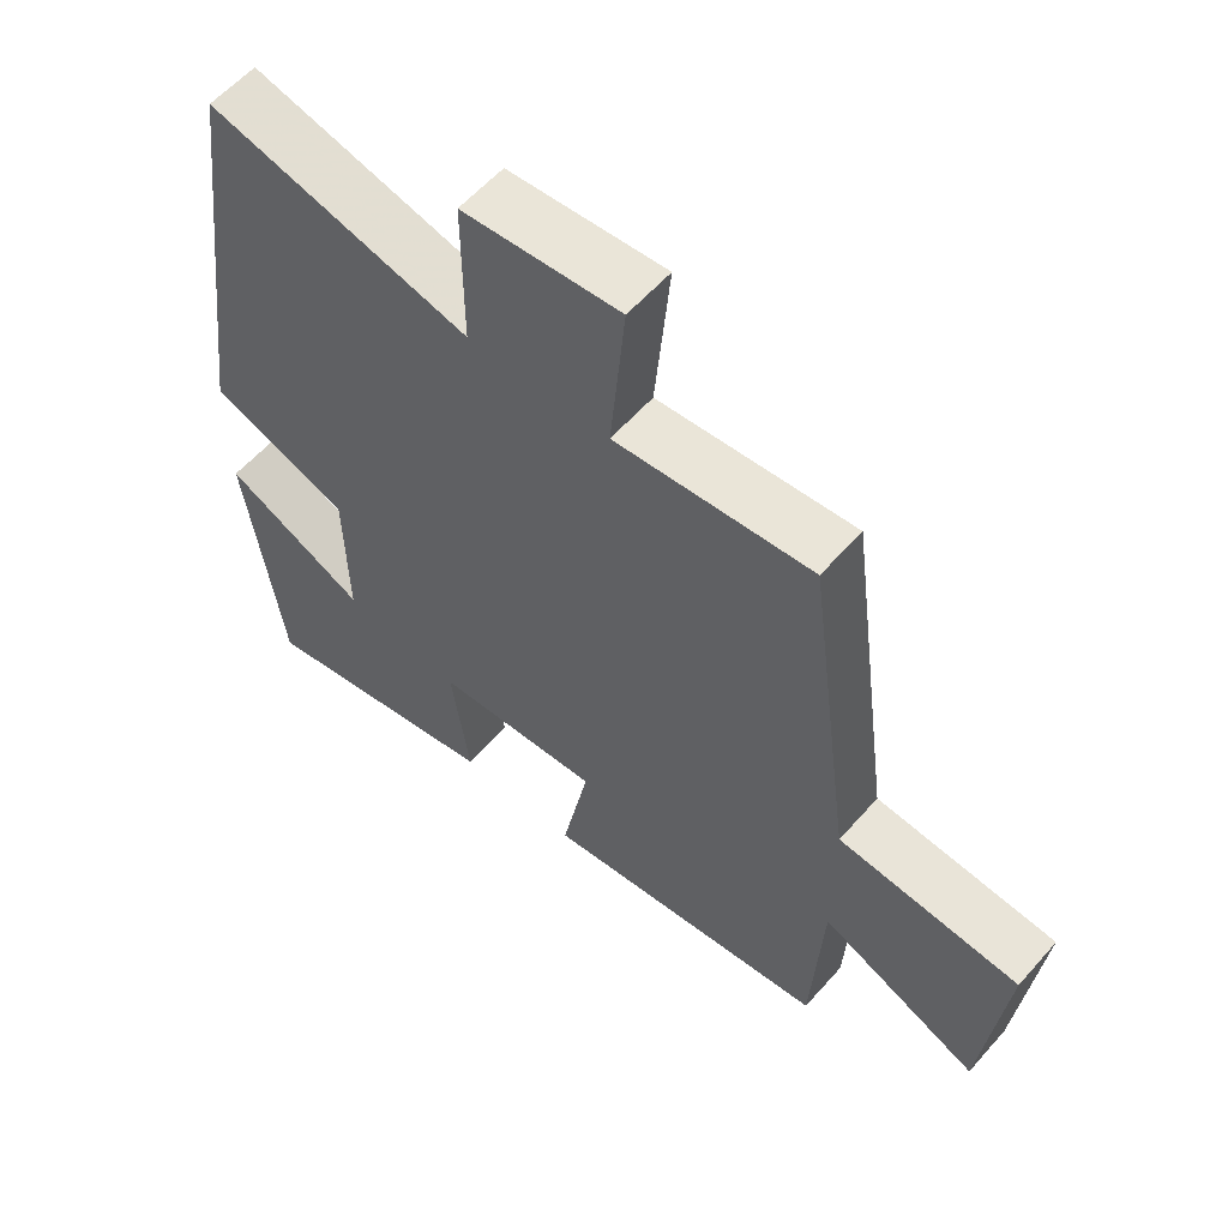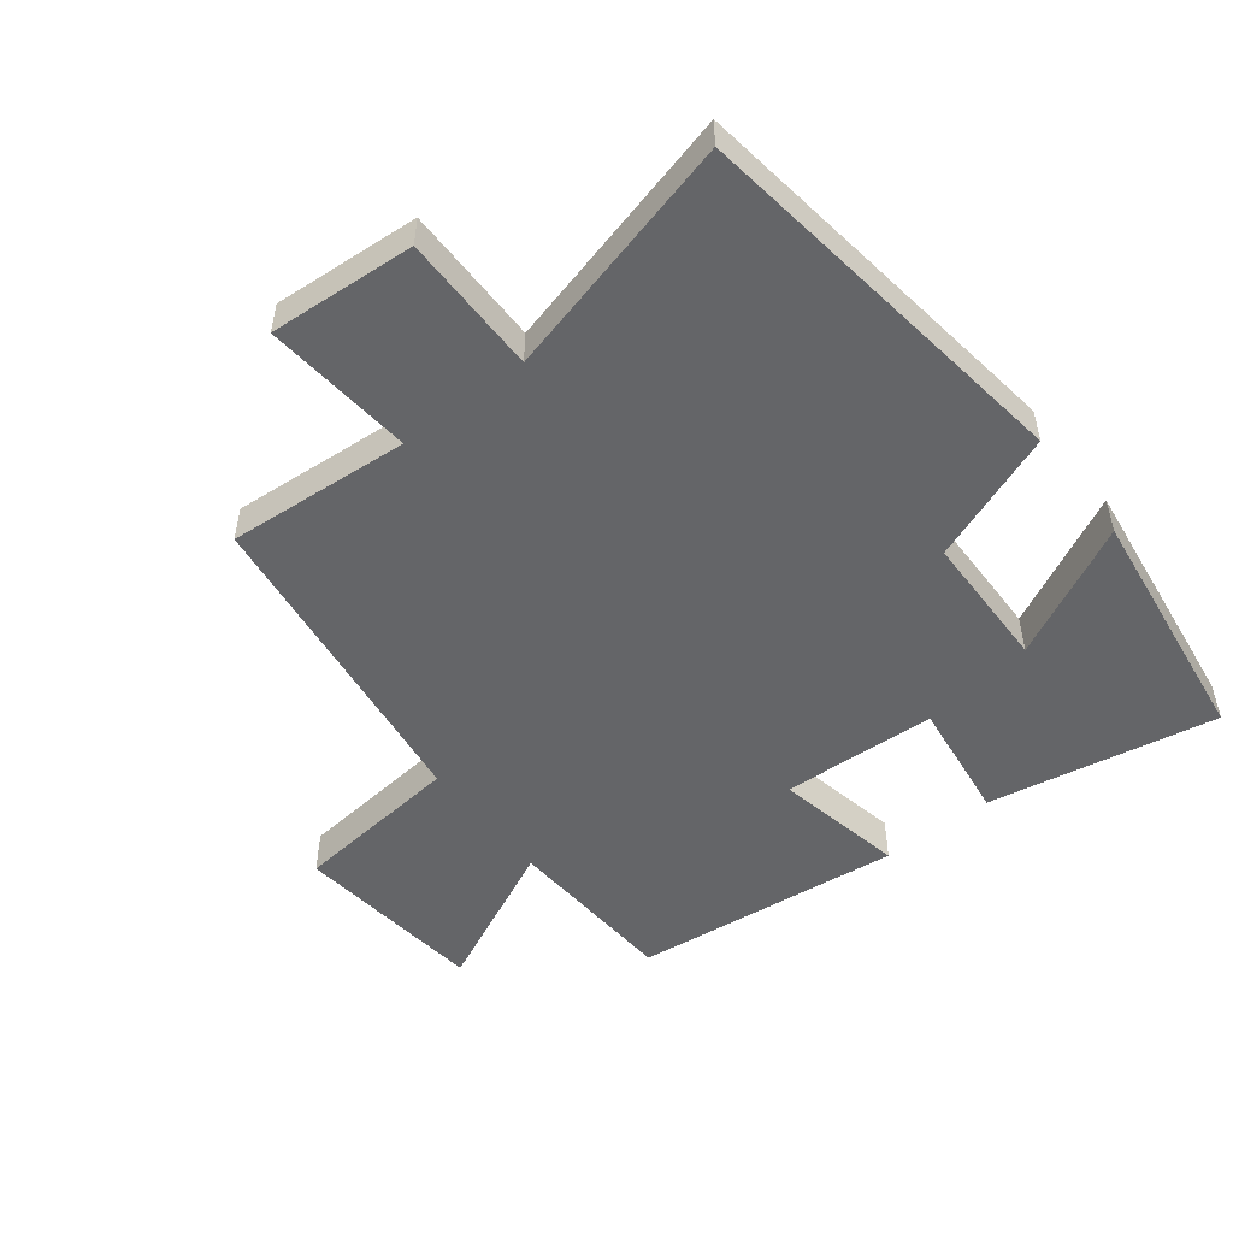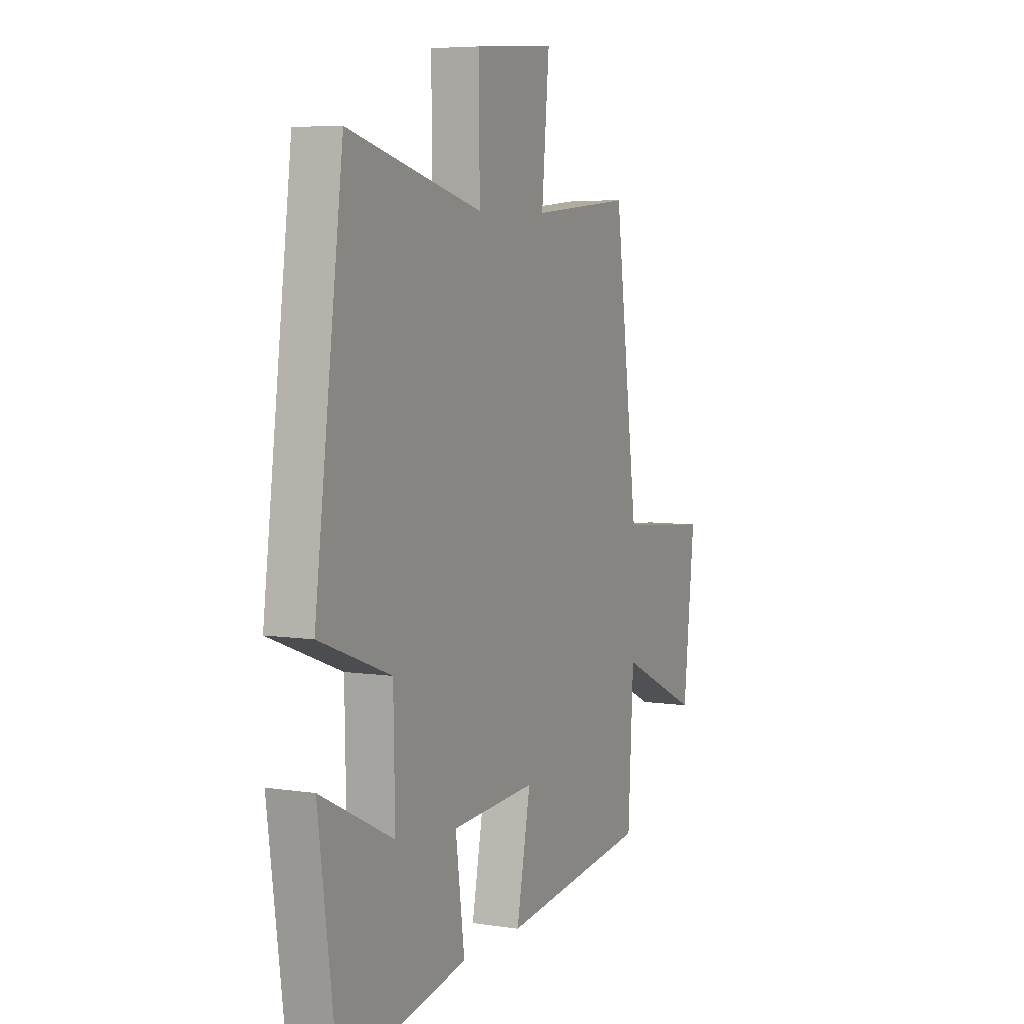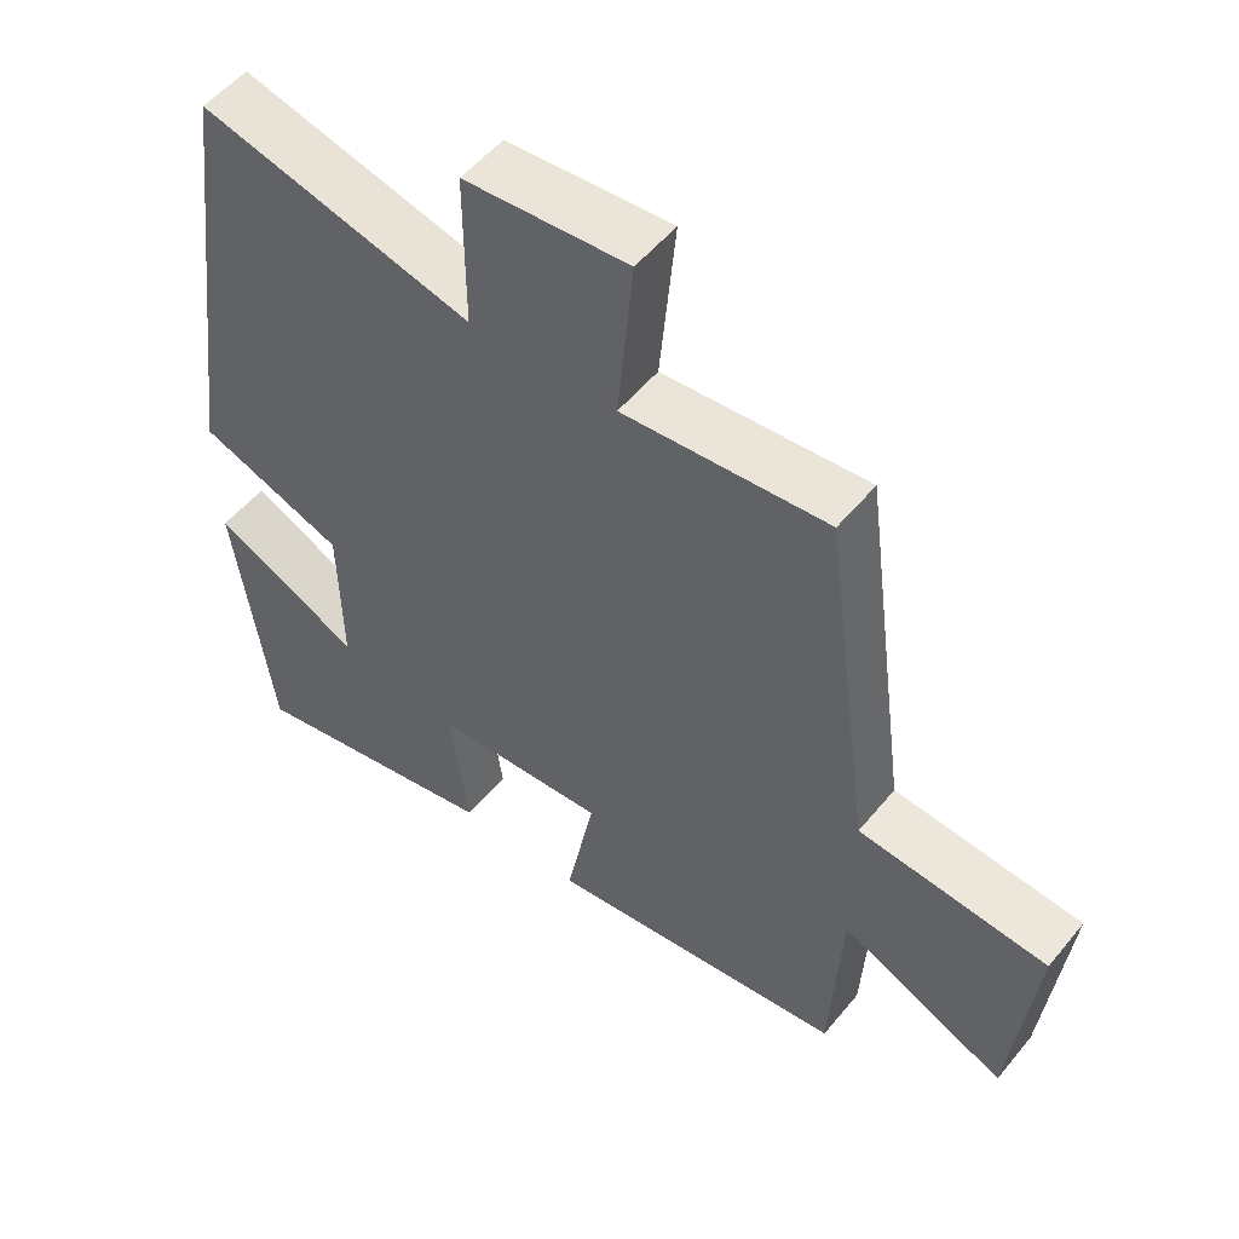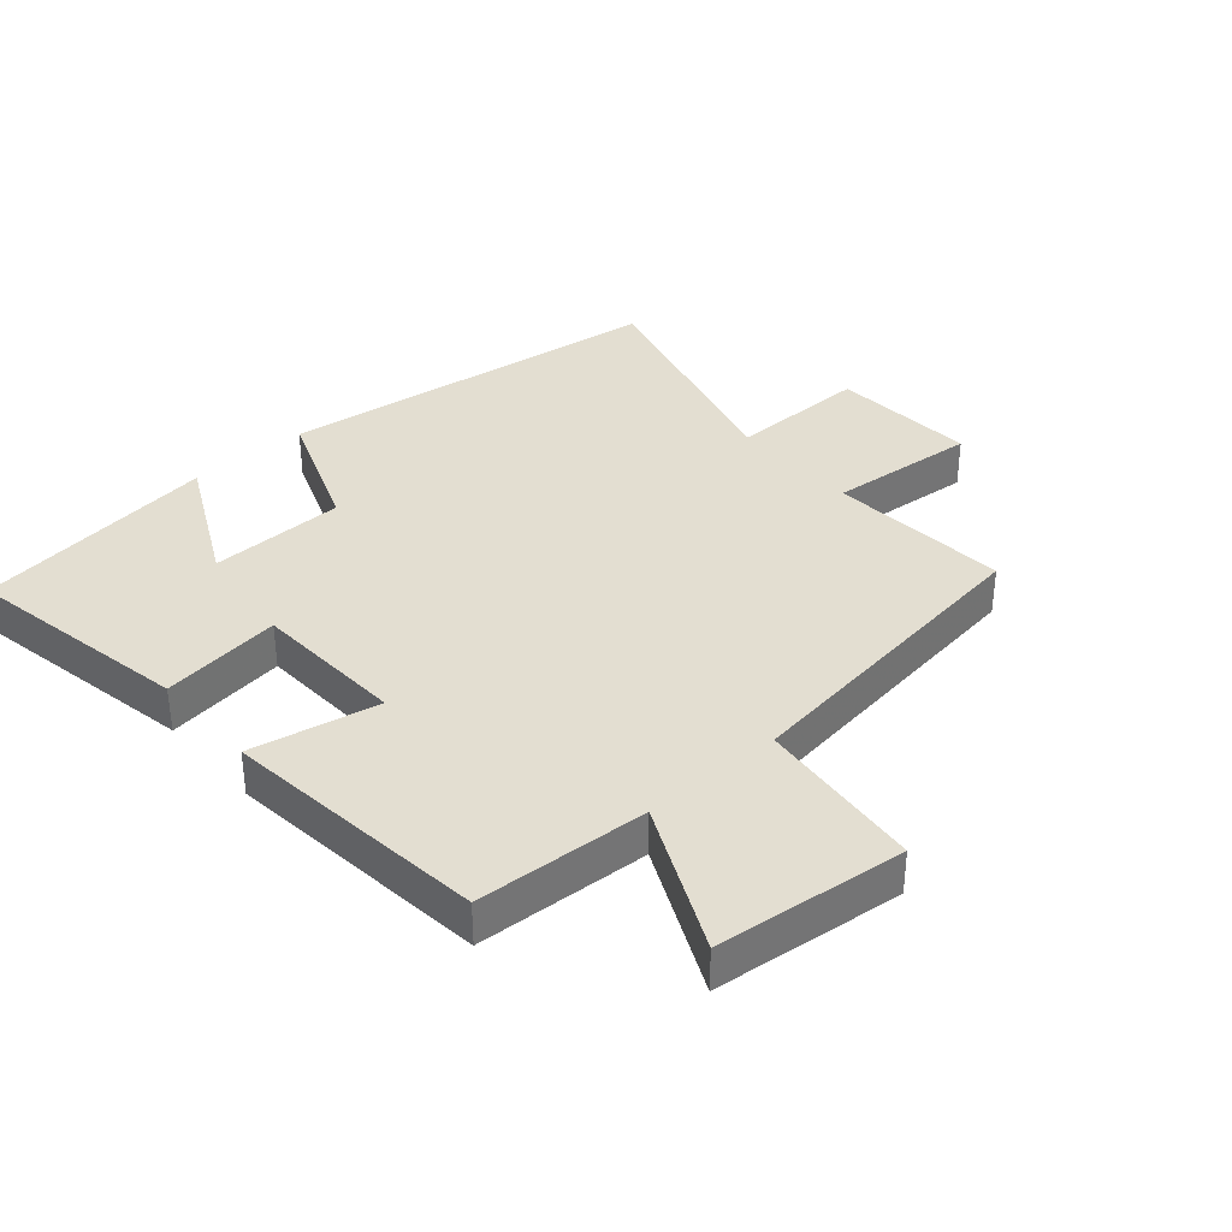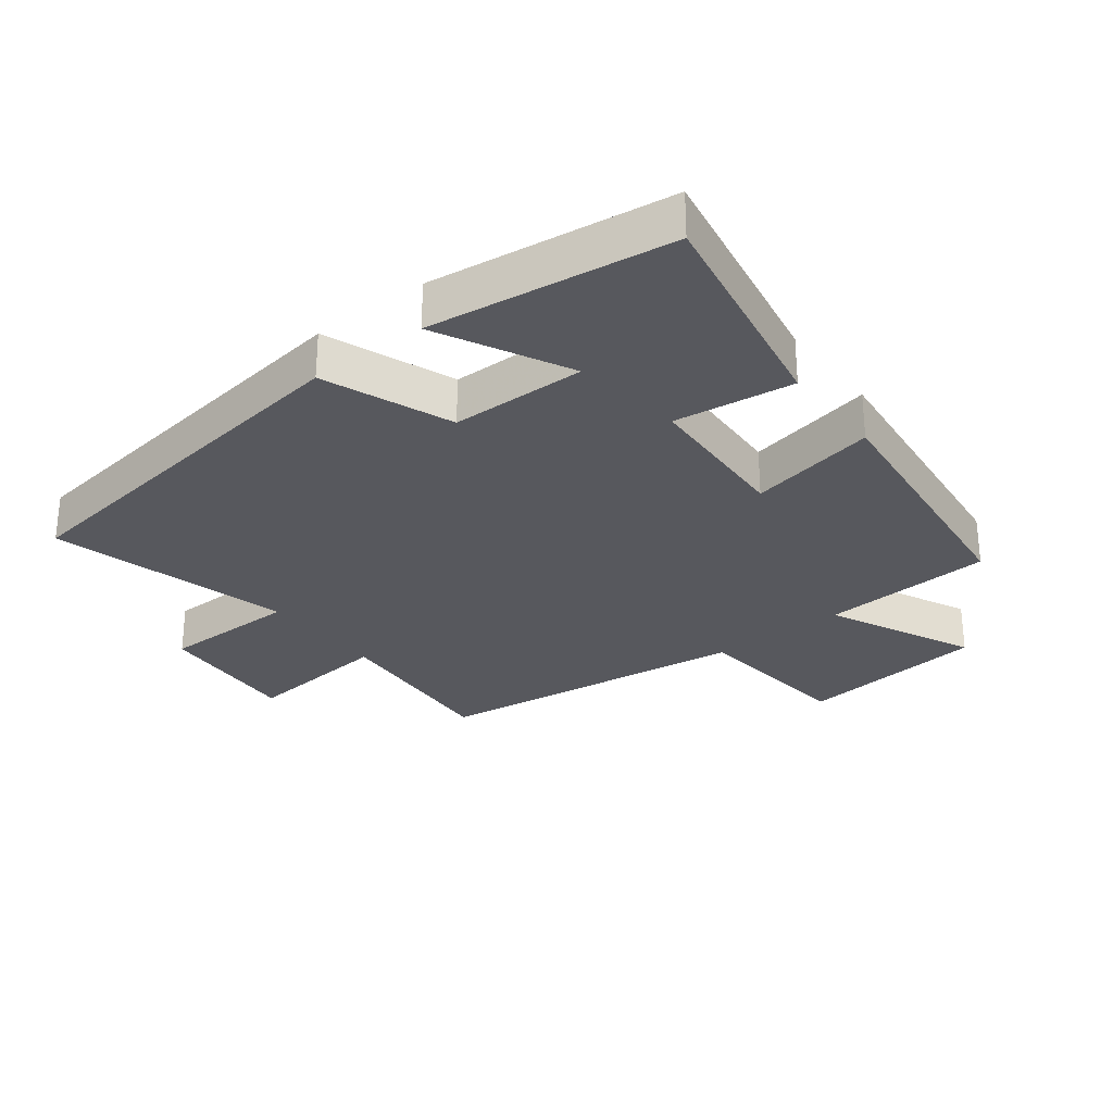
<metadata>
{"format":"obj","ext":"obj","renderer":"f3d","projection":"perspective","resolution":1024,"background":"white","views":[{"elev":58.3,"azim":-139.1,"up":"+Z"},{"elev":-51.6,"azim":38.0,"up":"+Y"},{"elev":6.1,"azim":114.8,"up":"+Z"},{"elev":53.0,"azim":-141.7,"up":"+Z"},{"elev":36.3,"azim":-131.0,"up":"+Y"},{"elev":-28.9,"azim":127.9,"up":"+Y"}]}
</metadata>
<code>
v -0.434 0.07 0.522
v -0.154 0.07 0.5
v -0.175 0.07 0.73
v 0.049 0.07 0.714
v 0.048 0.07 0.5
v 0.421 0.07 0.595
v 0.5 0.07 -0.006
v 0.301 0.07 -0.081
v 0.297 0.07 -0.291
v 0.5 0.07 -0.19
v 0.449 0.07 -0.566
v 0.099 0.07 -0.5
v 0.124 0.07 -0.314
v -0.112 0.07 -0.302
v -0.073 0.07 -0.5
v -0.485 0.07 -0.453
v -0.5 0.07 -0.186
v -0.727 0.07 -0.292
v -0.759 0.07 0.002
v -0.5 0.07 0.028
v -0.434 0 0.522
v -0.154 0 0.5
v -0.175 0 0.73
v 0.049 0 0.714
v 0.048 0 0.5
v 0.421 0 0.595
v 0.5 0 -0.006
v 0.301 0 -0.081
v 0.297 0 -0.291
v 0.5 0 -0.19
v 0.449 0 -0.566
v 0.099 0 -0.5
v 0.124 0 -0.314
v -0.112 0 -0.302
v -0.073 0 -0.5
v -0.485 0 -0.453
v -0.5 0 -0.186
v -0.727 0 -0.292
v -0.759 0 0.002
v -0.5 0 0.028
f 17 18 19 20
f 17 20 1 2
f 14 15 16 17
f 13 14 17 2
f 11 12 13
f 9 10 11
f 9 11 13 2
f 5 6 7 8
f 5 8 9 2
f 2 3 4 5
f 40 39 38 37
f 22 21 40 37
f 37 36 35 34
f 22 37 34 33
f 33 32 31
f 31 30 29
f 22 33 31 29
f 28 27 26 25
f 22 29 28 25
f 25 24 23 22
f 1 21 22 2
f 2 22 23 3
f 3 23 24 4
f 4 24 25 5
f 5 25 26 6
f 6 26 27 7
f 7 27 28 8
f 8 28 29 9
f 9 29 30 10
f 10 30 31 11
f 11 31 32 12
f 12 32 33 13
f 13 33 34 14
f 14 34 35 15
f 15 35 36 16
f 16 36 37 17
f 17 37 38 18
f 18 38 39 19
f 19 39 40 20
f 20 40 21 1

</code>
